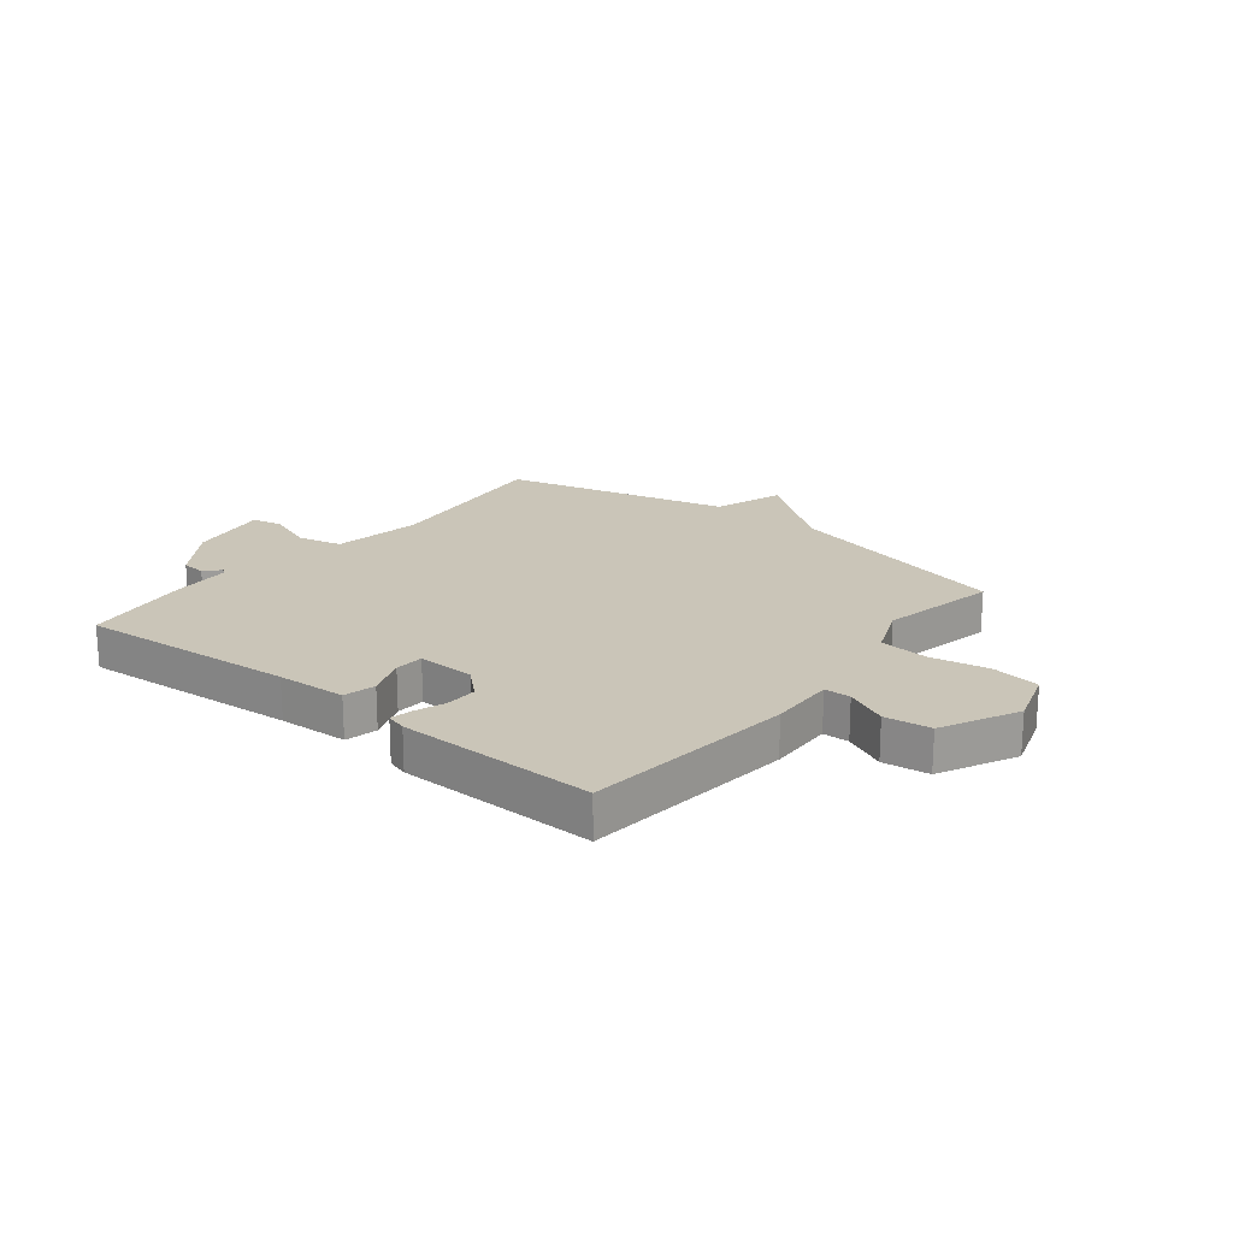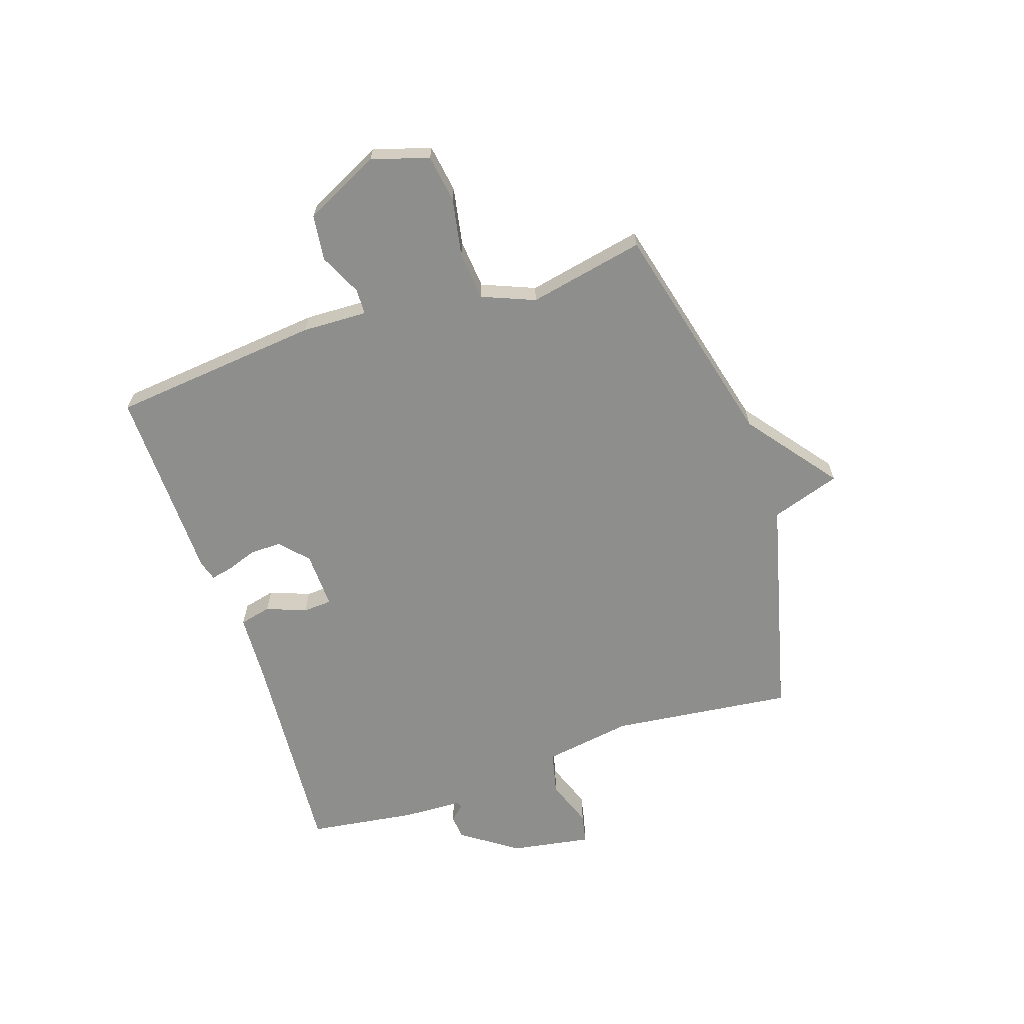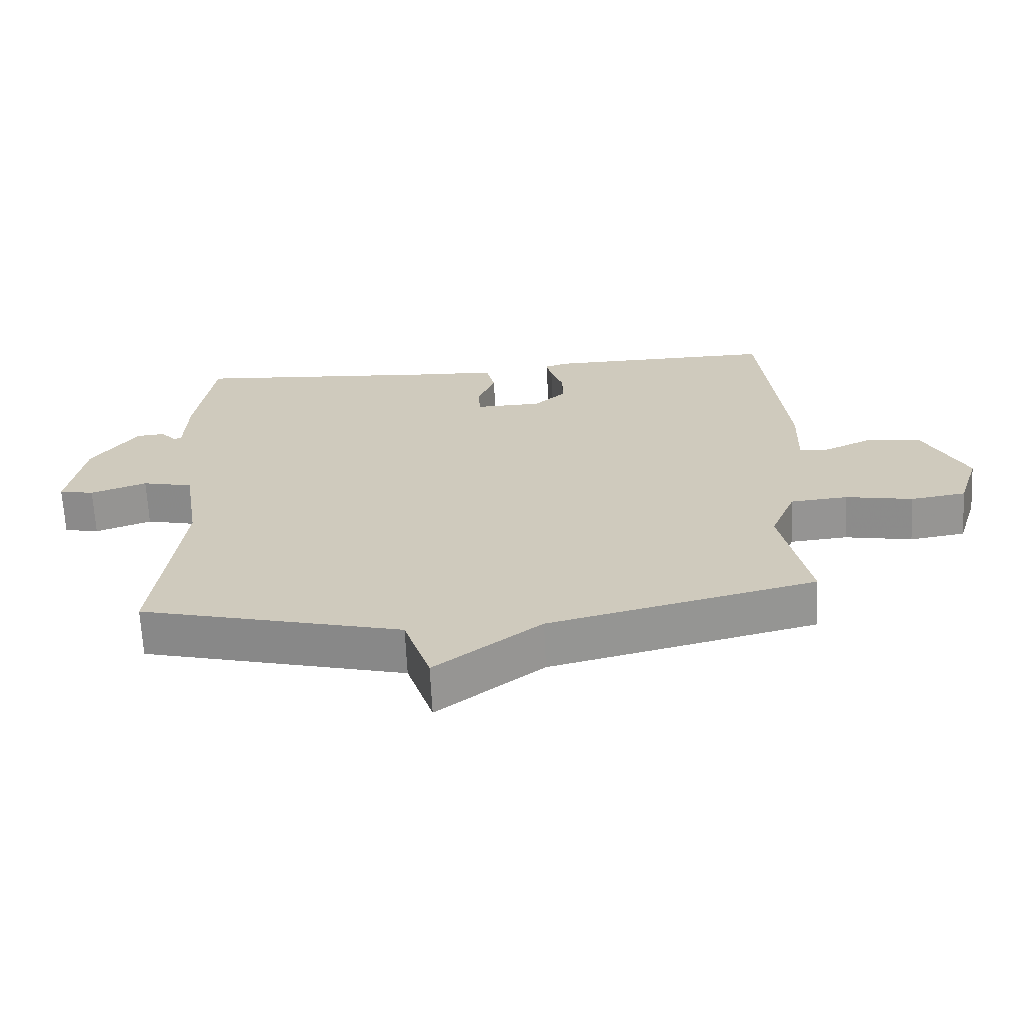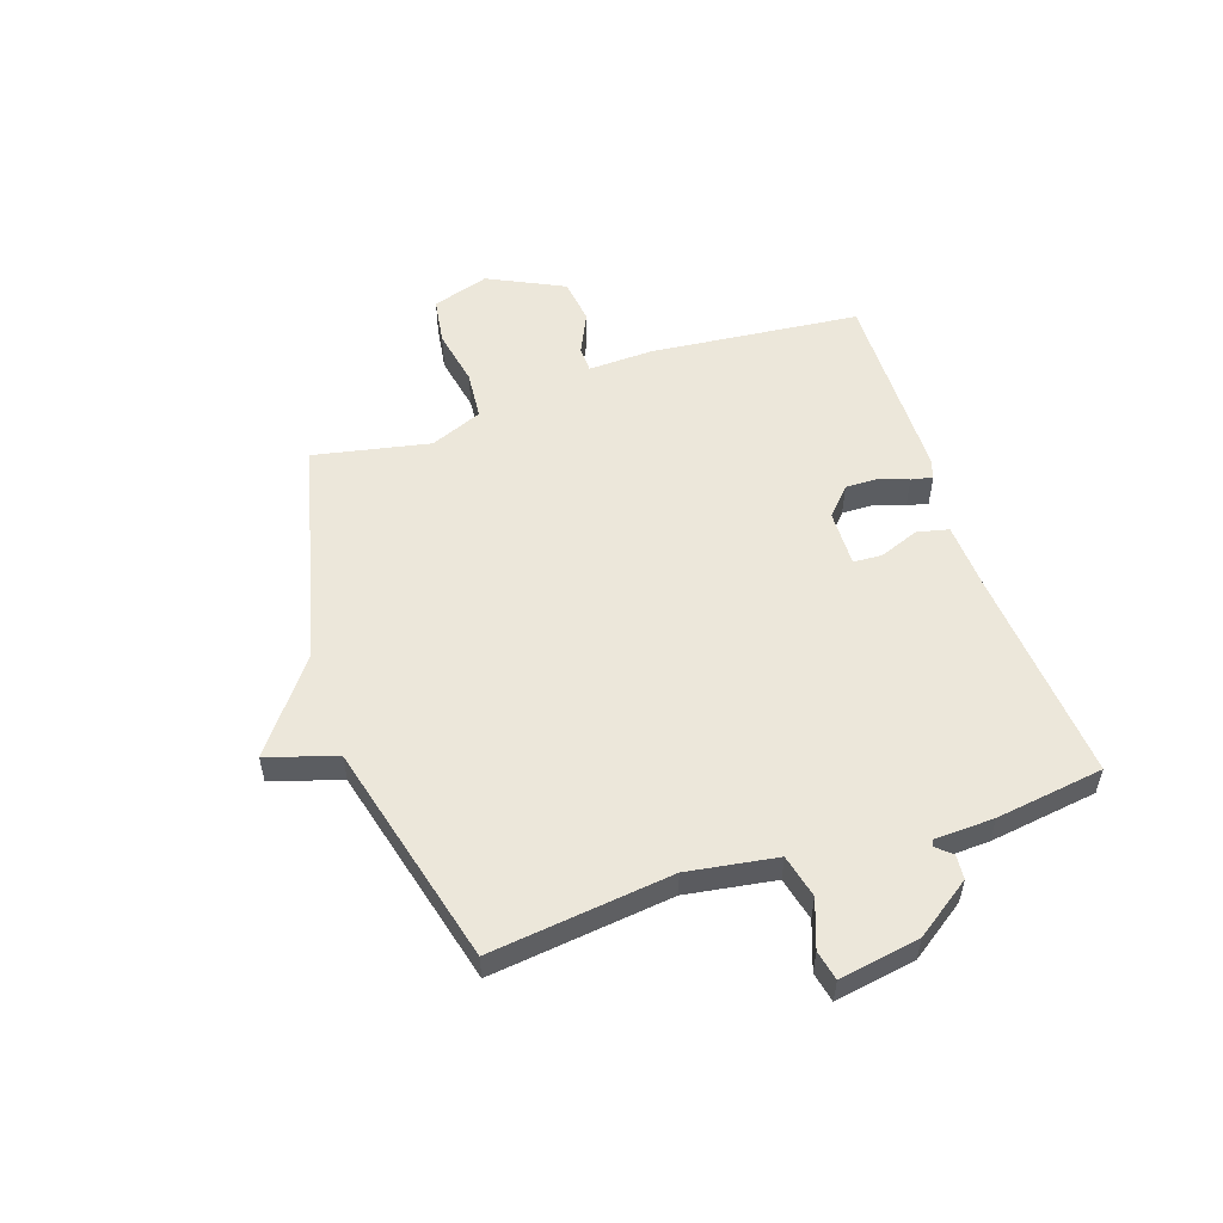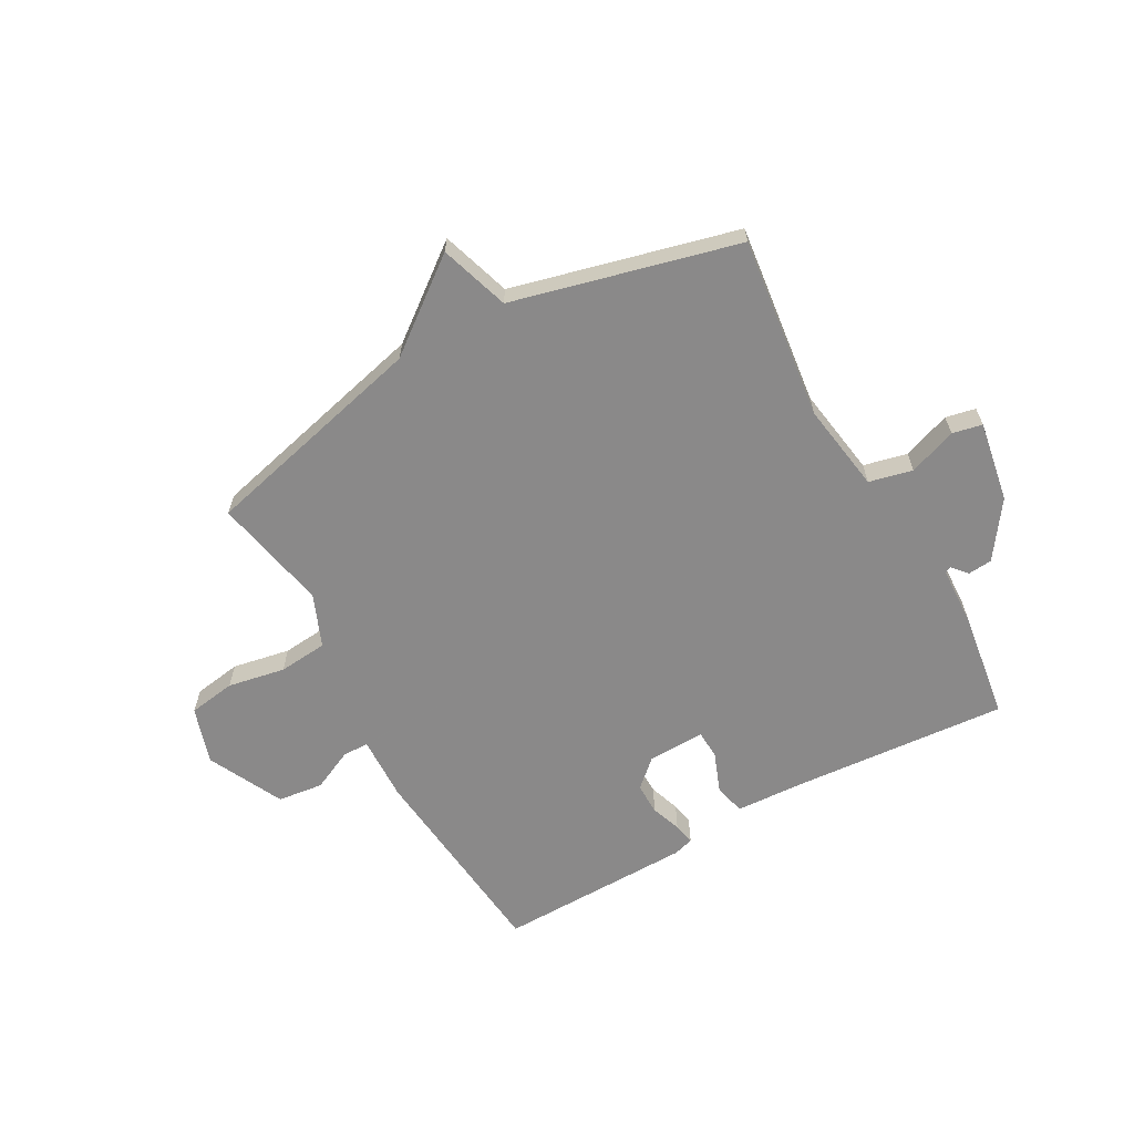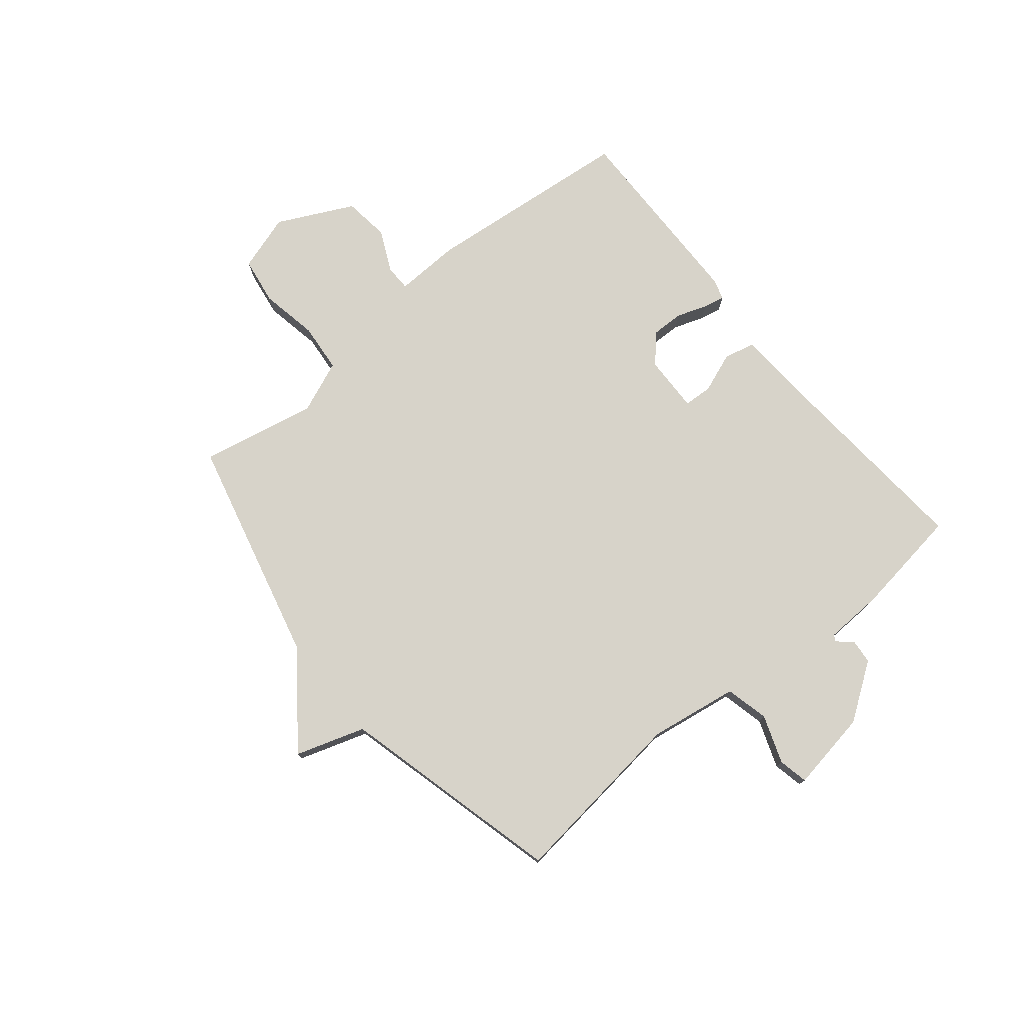
<metadata>
{"format":"obj","ext":"obj","renderer":"f3d","projection":"perspective","resolution":1024,"background":"white","views":[{"elev":20.3,"azim":38.7,"up":"+Y"},{"elev":-64.9,"azim":108.5,"up":"+Y"},{"elev":-66.6,"azim":2.8,"up":"+Z"},{"elev":54.0,"azim":-108.7,"up":"+Y"},{"elev":-63.3,"azim":-151.0,"up":"+Y"},{"elev":76.3,"azim":-129.4,"up":"+Y"}]}
</metadata>
<code>
v 0.5 0.07 0.5
v 0.538 0.07 0.128
v 0.534 0.07 0.012
v 0.58 0.07 0.011
v 0.654 0.07 0.046
v 0.735 0.07 0.036
v 0.801 0.07 -0.098
v 0.769 0.07 -0.199
v 0.685 0.07 -0.212
v 0.583 0.07 -0.193
v 0.496 0.07 -0.201
v 0.458 0.07 -0.294
v 0.5 0.07 -0.5
v 0.097 0.07 -0.6
v -0.063 0.07 -0.723
v -0.103 0.07 -0.6
v -0.5 0.07 -0.5
v -0.462 0.07 -0.178
v -0.487 0.07 -0.02
v -0.564 0.07 -0.002
v -0.649 0.07 -0.033
v -0.702 0.07 -0.022
v -0.678 0.07 0.121
v -0.609 0.07 0.22
v -0.566 0.07 0.224
v -0.542 0.07 0.197
v -0.531 0.07 0.203
v -0.527 0.07 0.308
v -0.5 0.07 0.5
v -0.117 0.07 0.471
v 0.005 0.07 0.465
v 0.018 0.07 0.409
v -0.009 0.07 0.338
v -0.006 0.07 0.287
v 0.095 0.07 0.29
v 0.144 0.07 0.335
v 0.143 0.07 0.391
v 0.124 0.07 0.445
v 0.116 0.07 0.483
v 0.152 0.07 0.494
v 0.5 0 0.5
v 0.538 0 0.128
v 0.534 0 0.012
v 0.58 0 0.011
v 0.654 0 0.046
v 0.735 0 0.036
v 0.801 0 -0.098
v 0.769 0 -0.199
v 0.685 0 -0.212
v 0.583 0 -0.193
v 0.496 0 -0.201
v 0.458 0 -0.294
v 0.5 0 -0.5
v 0.097 0 -0.6
v -0.063 0 -0.723
v -0.103 0 -0.6
v -0.5 0 -0.5
v -0.462 0 -0.178
v -0.487 0 -0.02
v -0.564 0 -0.002
v -0.649 0 -0.033
v -0.702 0 -0.022
v -0.678 0 0.121
v -0.609 0 0.22
v -0.566 0 0.224
v -0.542 0 0.197
v -0.531 0 0.203
v -0.527 0 0.308
v -0.5 0 0.5
v -0.117 0 0.471
v 0.005 0 0.465
v 0.018 0 0.409
v -0.009 0 0.338
v -0.006 0 0.287
v 0.095 0 0.29
v 0.144 0 0.335
v 0.143 0 0.391
v 0.124 0 0.445
v 0.116 0 0.483
v 0.152 0 0.494
f 1 2 3
f 40 1 3
f 39 40 3
f 38 39 3
f 37 38 3
f 36 37 3
f 35 36 3
f 34 35 3
f 30 31 32 33
f 30 33 34
f 29 30 34
f 28 29 34
f 27 28 34
f 26 27 34 3
f 24 25 26
f 23 24 26
f 22 23 26
f 21 22 26
f 20 21 26
f 19 20 26 3
f 16 17 18
f 19 3 4
f 18 19 4
f 16 18 4
f 16 4 5
f 15 16 5
f 14 15 5
f 12 13 14
f 11 12 14
f 8 9 10
f 7 8 10
f 6 7 10
f 5 6 10
f 5 10 11
f 5 11 14
f 43 42 41
f 43 41 80
f 43 80 79
f 43 79 78
f 43 78 77
f 43 77 76
f 43 76 75
f 43 75 74
f 73 72 71 70
f 74 73 70
f 74 70 69
f 74 69 68
f 74 68 67
f 43 74 67 66
f 66 65 64
f 66 64 63
f 66 63 62
f 66 62 61
f 66 61 60
f 43 66 60 59
f 58 57 56
f 44 43 59
f 44 59 58
f 44 58 56
f 45 44 56
f 45 56 55
f 45 55 54
f 54 53 52
f 54 52 51
f 50 49 48
f 50 48 47
f 50 47 46
f 50 46 45
f 51 50 45
f 54 51 45
f 1 41 42 2
f 2 42 43 3
f 3 43 44 4
f 4 44 45 5
f 5 45 46 6
f 6 46 47 7
f 7 47 48 8
f 8 48 49 9
f 9 49 50 10
f 10 50 51 11
f 11 51 52 12
f 12 52 53 13
f 13 53 54 14
f 14 54 55 15
f 15 55 56 16
f 16 56 57 17
f 17 57 58 18
f 18 58 59 19
f 19 59 60 20
f 20 60 61 21
f 21 61 62 22
f 22 62 63 23
f 23 63 64 24
f 24 64 65 25
f 25 65 66 26
f 26 66 67 27
f 27 67 68 28
f 28 68 69 29
f 29 69 70 30
f 30 70 71 31
f 31 71 72 32
f 32 72 73 33
f 33 73 74 34
f 34 74 75 35
f 35 75 76 36
f 36 76 77 37
f 37 77 78 38
f 38 78 79 39
f 39 79 80 40
f 40 80 41 1

</code>
